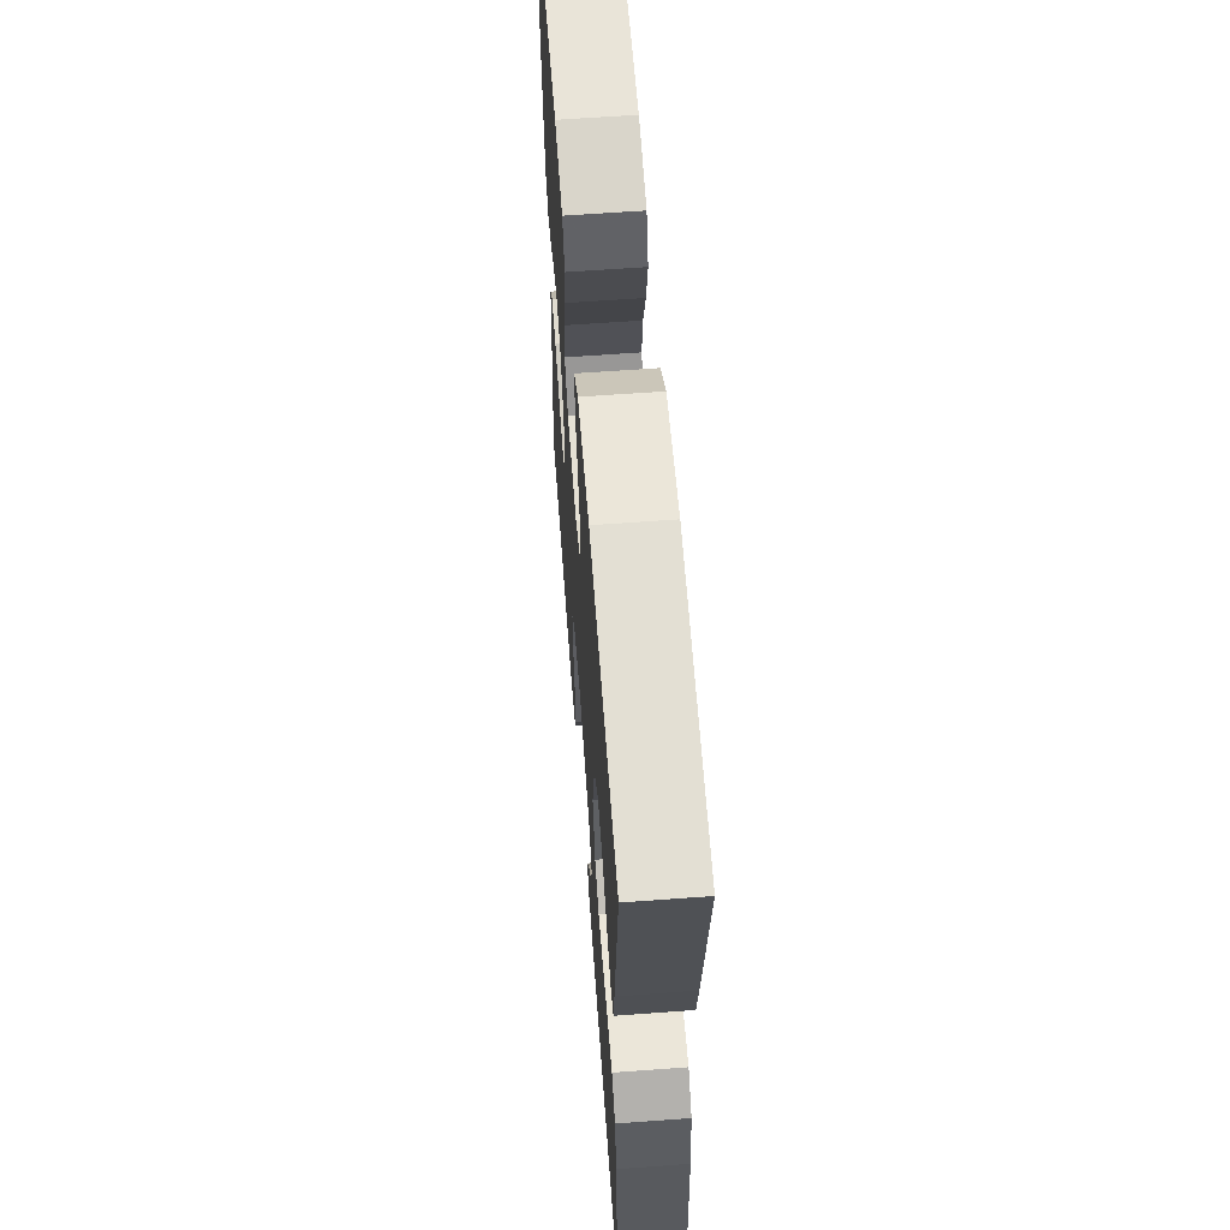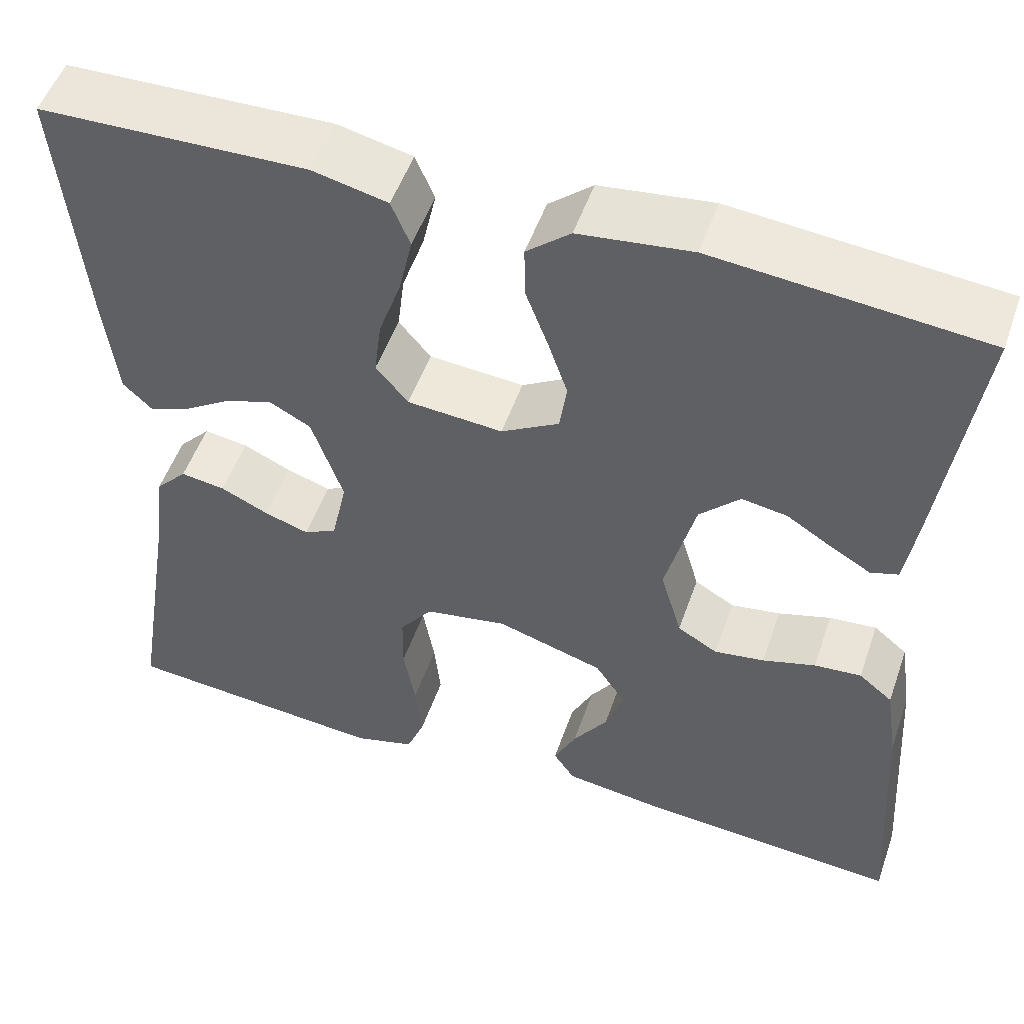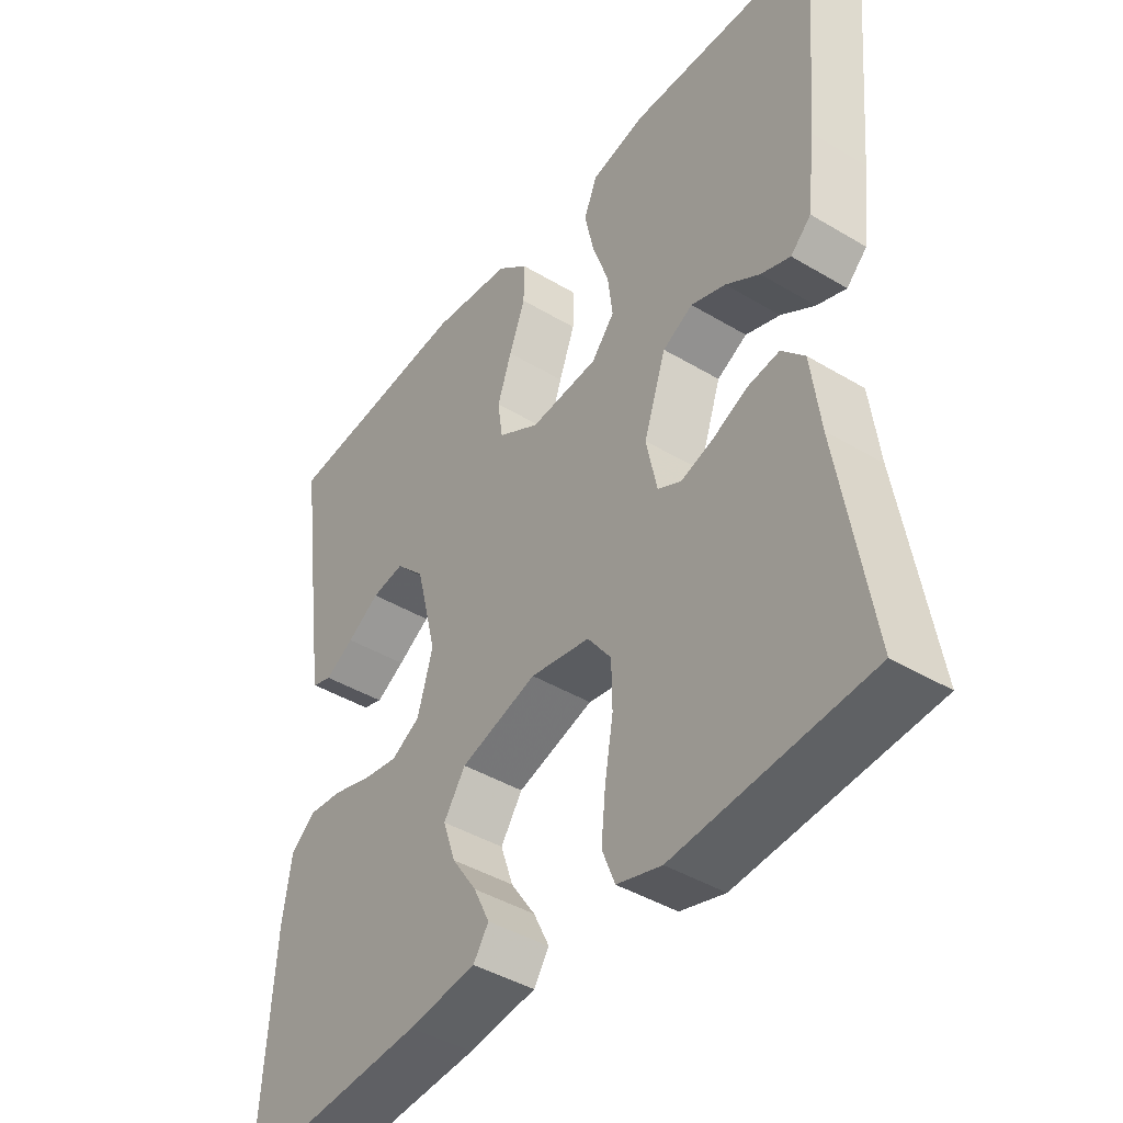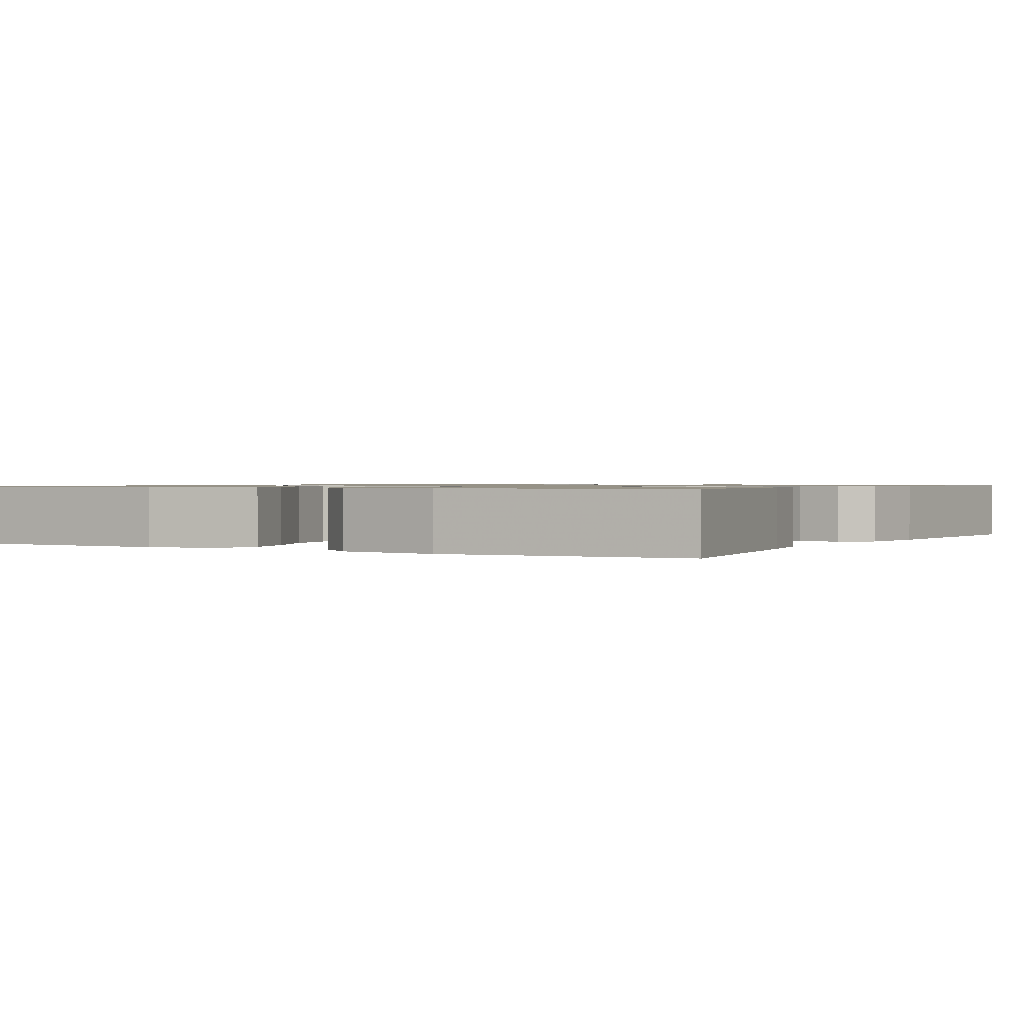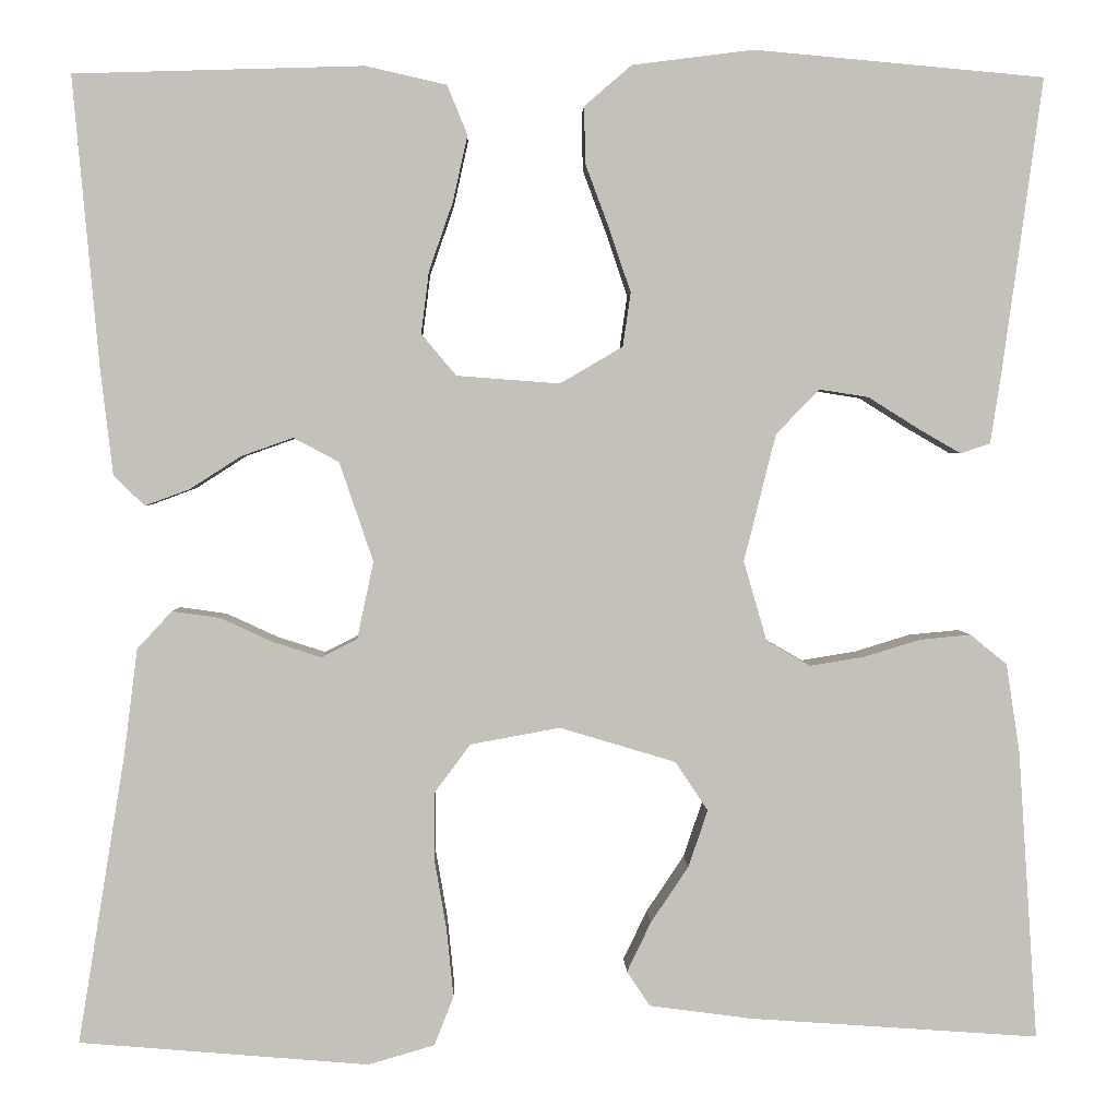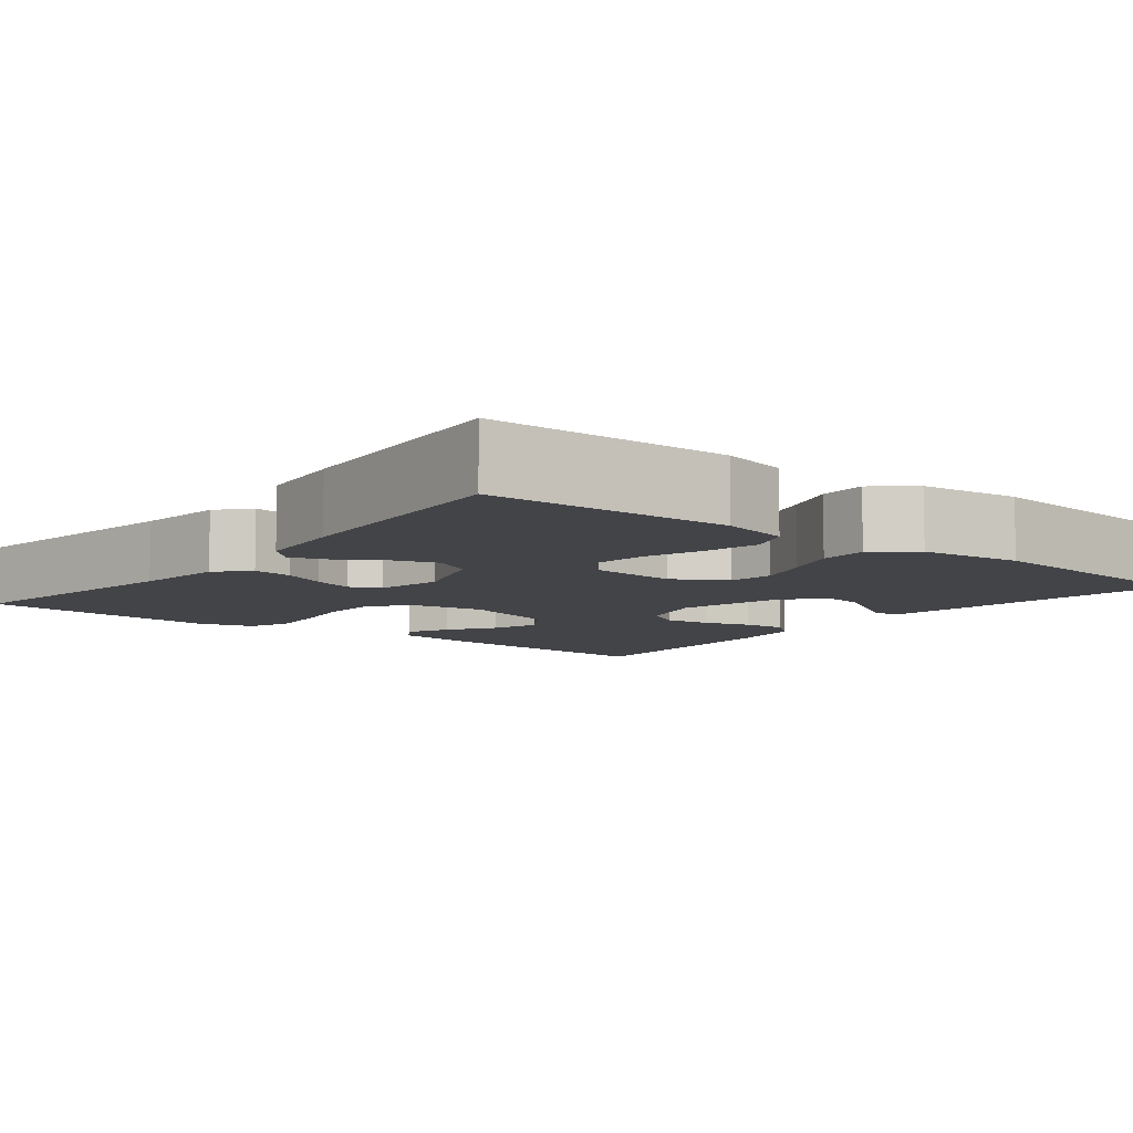
<metadata>
{"format":"obj","ext":"obj","renderer":"f3d","projection":"perspective","resolution":1024,"background":"white","views":[{"elev":62.0,"azim":85.7,"up":"+Z"},{"elev":51.9,"azim":19.1,"up":"+Z"},{"elev":-42.8,"azim":-125.5,"up":"+Z"},{"elev":1.0,"azim":29.4,"up":"+Y"},{"elev":2.6,"azim":-1.6,"up":"+Z"},{"elev":-8.2,"azim":-38.6,"up":"+Y"}]}
</metadata>
<code>
v 0.5 0.07 0.5
v 0.459 0.07 0.2
v 0.447 0.07 0.122
v 0.416 0.07 0.112
v 0.371 0.07 0.138
v 0.32 0.07 0.17
v 0.269 0.07 0.178
v 0.224 0.07 0.132
v 0.191 0.07 0
v 0.215 0.07 -0.083
v 0.26 0.07 -0.109
v 0.316 0.07 -0.1
v 0.375 0.07 -0.082
v 0.428 0.07 -0.077
v 0.466 0.07 -0.108
v 0.48 0.07 -0.2
v 0.5 0.07 -0.5
v 0.2 0.07 -0.479
v 0.094 0.07 -0.465
v 0.07 0.07 -0.429
v 0.095 0.07 -0.377
v 0.134 0.07 -0.319
v 0.154 0.07 -0.26
v 0.12 0.07 -0.209
v 0 0.07 -0.173
v -0.093 0.07 -0.19
v -0.13 0.07 -0.24
v -0.131 0.07 -0.308
v -0.118 0.07 -0.384
v -0.111 0.07 -0.454
v -0.131 0.07 -0.505
v -0.2 0.07 -0.525
v -0.5 0.07 -0.5
v -0.451 0.07 -0.2
v -0.437 0.07 -0.09
v -0.401 0.07 -0.051
v -0.351 0.07 -0.058
v -0.297 0.07 -0.083
v -0.247 0.07 -0.099
v -0.21 0.07 -0.08
v -0.193 0.07 0
v -0.228 0.07 0.103
v -0.275 0.07 0.128
v -0.329 0.07 0.109
v -0.382 0.07 0.075
v -0.428 0.07 0.058
v -0.46 0.07 0.089
v -0.473 0.07 0.2
v -0.5 0.07 0.5
v -0.2 0.07 0.509
v -0.116 0.07 0.49
v -0.095 0.07 0.439
v -0.11 0.07 0.371
v -0.135 0.07 0.299
v -0.143 0.07 0.235
v -0.107 0.07 0.192
v 0 0.07 0.184
v 0.065 0.07 0.222
v 0.073 0.07 0.278
v 0.051 0.07 0.343
v 0.026 0.07 0.41
v 0.025 0.07 0.469
v 0.074 0.07 0.511
v 0.2 0.07 0.527
v 0.5 0 0.5
v 0.459 0 0.2
v 0.447 0 0.122
v 0.416 0 0.112
v 0.371 0 0.138
v 0.32 0 0.17
v 0.269 0 0.178
v 0.224 0 0.132
v 0.191 0 0
v 0.215 0 -0.083
v 0.26 0 -0.109
v 0.316 0 -0.1
v 0.375 0 -0.082
v 0.428 0 -0.077
v 0.466 0 -0.108
v 0.48 0 -0.2
v 0.5 0 -0.5
v 0.2 0 -0.479
v 0.094 0 -0.465
v 0.07 0 -0.429
v 0.095 0 -0.377
v 0.134 0 -0.319
v 0.154 0 -0.26
v 0.12 0 -0.209
v 0 0 -0.173
v -0.093 0 -0.19
v -0.13 0 -0.24
v -0.131 0 -0.308
v -0.118 0 -0.384
v -0.111 0 -0.454
v -0.131 0 -0.505
v -0.2 0 -0.525
v -0.5 0 -0.5
v -0.451 0 -0.2
v -0.437 0 -0.09
v -0.401 0 -0.051
v -0.351 0 -0.058
v -0.297 0 -0.083
v -0.247 0 -0.099
v -0.21 0 -0.08
v -0.193 0 0
v -0.228 0 0.103
v -0.275 0 0.128
v -0.329 0 0.109
v -0.382 0 0.075
v -0.428 0 0.058
v -0.46 0 0.089
v -0.473 0 0.2
v -0.5 0 0.5
v -0.2 0 0.509
v -0.116 0 0.49
v -0.095 0 0.439
v -0.11 0 0.371
v -0.135 0 0.299
v -0.143 0 0.235
v -0.107 0 0.192
v 0 0 0.184
v 0.065 0 0.222
v 0.073 0 0.278
v 0.051 0 0.343
v 0.026 0 0.41
v 0.025 0 0.469
v 0.074 0 0.511
v 0.2 0 0.527
f 4 5 6
f 3 4 6
f 2 3 6
f 1 2 6
f 64 1 6
f 63 64 6
f 62 63 6
f 61 62 6
f 60 61 6
f 59 60 6 7
f 58 59 7 8
f 57 58 8 9
f 56 57 9 10
f 52 53 54
f 51 52 54
f 50 51 54
f 49 50 54
f 48 49 54
f 47 48 54
f 46 47 54
f 45 46 54
f 44 45 54
f 43 44 54 55
f 42 43 55 56
f 36 37 38
f 35 36 38
f 34 35 38
f 34 38 39
f 33 34 39
f 32 33 39
f 31 32 39
f 30 31 39
f 29 30 39
f 28 29 39
f 27 28 39 40
f 20 21 22
f 19 20 22
f 18 19 22
f 17 18 22
f 16 17 22
f 15 16 22
f 14 15 22
f 13 14 22
f 12 13 22
f 11 12 22 23
f 10 11 23 24
f 10 24 25
f 56 10 25
f 42 56 25
f 41 42 25
f 26 27 40 41
f 25 26 41
f 70 69 68
f 70 68 67
f 70 67 66
f 70 66 65
f 70 65 128
f 70 128 127
f 70 127 126
f 70 126 125
f 70 125 124
f 71 70 124 123
f 72 71 123 122
f 73 72 122 121
f 74 73 121 120
f 118 117 116
f 118 116 115
f 118 115 114
f 118 114 113
f 118 113 112
f 118 112 111
f 118 111 110
f 118 110 109
f 118 109 108
f 119 118 108 107
f 120 119 107 106
f 102 101 100
f 102 100 99
f 102 99 98
f 103 102 98
f 103 98 97
f 103 97 96
f 103 96 95
f 103 95 94
f 103 94 93
f 103 93 92
f 104 103 92 91
f 86 85 84
f 86 84 83
f 86 83 82
f 86 82 81
f 86 81 80
f 86 80 79
f 86 79 78
f 86 78 77
f 86 77 76
f 87 86 76 75
f 88 87 75 74
f 89 88 74
f 89 74 120
f 89 120 106
f 89 106 105
f 105 104 91 90
f 105 90 89
f 1 65 66 2
f 2 66 67 3
f 3 67 68 4
f 4 68 69 5
f 5 69 70 6
f 6 70 71 7
f 7 71 72 8
f 8 72 73 9
f 9 73 74 10
f 10 74 75 11
f 11 75 76 12
f 12 76 77 13
f 13 77 78 14
f 14 78 79 15
f 15 79 80 16
f 16 80 81 17
f 17 81 82 18
f 18 82 83 19
f 19 83 84 20
f 20 84 85 21
f 21 85 86 22
f 22 86 87 23
f 23 87 88 24
f 24 88 89 25
f 25 89 90 26
f 26 90 91 27
f 27 91 92 28
f 28 92 93 29
f 29 93 94 30
f 30 94 95 31
f 31 95 96 32
f 32 96 97 33
f 33 97 98 34
f 34 98 99 35
f 35 99 100 36
f 36 100 101 37
f 37 101 102 38
f 38 102 103 39
f 39 103 104 40
f 40 104 105 41
f 41 105 106 42
f 42 106 107 43
f 43 107 108 44
f 44 108 109 45
f 45 109 110 46
f 46 110 111 47
f 47 111 112 48
f 48 112 113 49
f 49 113 114 50
f 50 114 115 51
f 51 115 116 52
f 52 116 117 53
f 53 117 118 54
f 54 118 119 55
f 55 119 120 56
f 56 120 121 57
f 57 121 122 58
f 58 122 123 59
f 59 123 124 60
f 60 124 125 61
f 61 125 126 62
f 62 126 127 63
f 63 127 128 64
f 64 128 65 1

</code>
